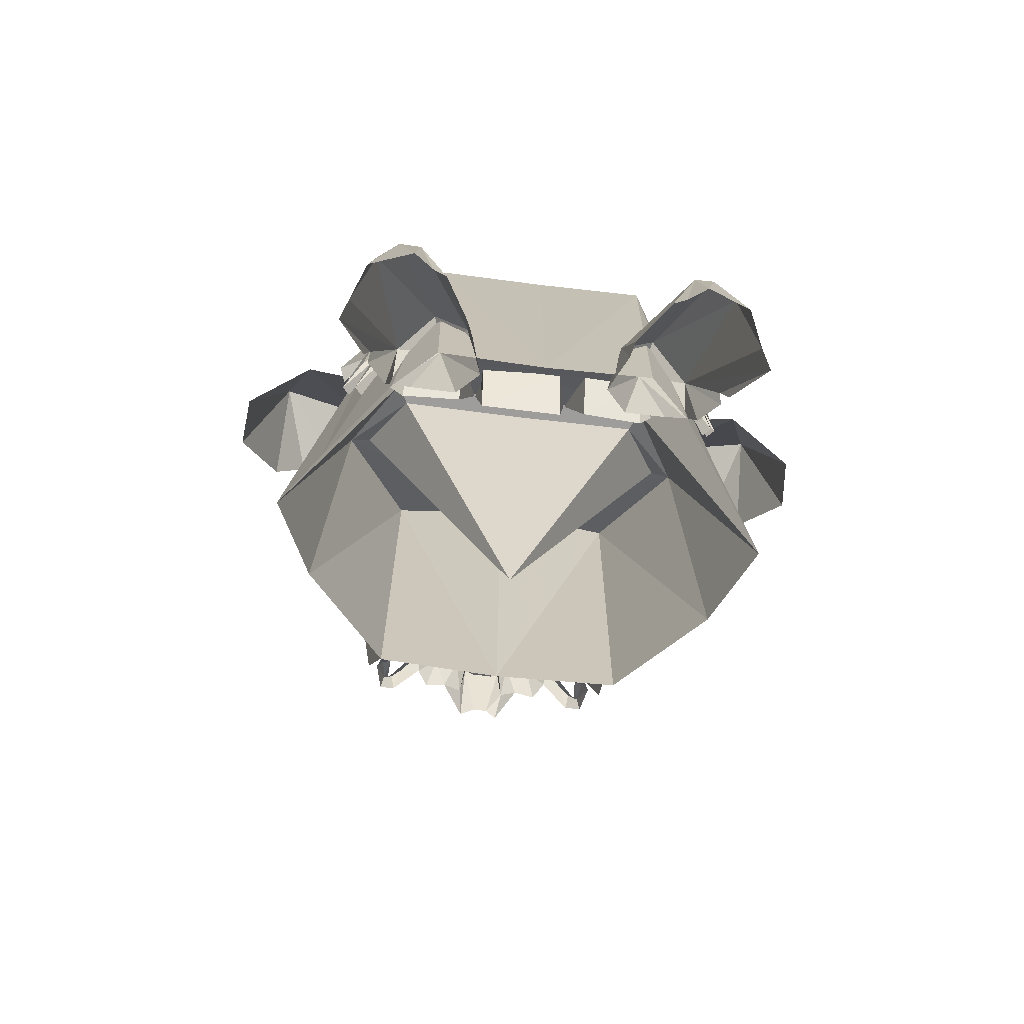
<metadata>
{"format":"obj","ext":"obj","renderer":"f3d","projection":"perspective","resolution":1024,"background":"white","views":[{"elev":-70.7,"azim":173.0,"up":"+Z"}]}
</metadata>
<code>
g meg004_body_skin
v -0.1338 -0.09685 -0.2309
v -0.09833 -0.2013 -0.1501
v -0.09242 -0.1481 -0.06531
v -0.1358 -0.1659 -0.3118
v 0.1107 -0.2013 -0.1501
v 0.1461 -0.09685 -0.2309
v 0.1047 -0.1481 -0.06531
v 0.1481 -0.1659 -0.3118
v -0.1358 -0.1659 -0.3118
v -0.2561 -0.1028 -0.2368
v -0.2659 -0.1718 -0.3137
v -0.1338 -0.09685 -0.2309
v 0.2684 -0.1028 -0.2368
v 0.1481 -0.1659 -0.3118
v 0.2763 -0.1718 -0.3137
v 0.1461 -0.09685 -0.2309
v 0.09488 -0.1718 -0.3196
v -0.07468 -0.1047 -0.227
v -0.08256 -0.1718 -0.3196
v 0.1008 -0.1146 -0.227
v -0.09242 -0.1481 -0.06531
v -0.08256 -0.1718 -0.3196
v -0.07468 -0.1047 -0.227
v -0.09833 -0.2013 -0.1501
v 0.3374 0.009613 -0.6469
v 0.3354 -0.01799 -0.365
v 0.3216 0.003698 -0.4912
v 0.4143 -0.08108 -0.4655
v 0.3374 -0.04362 -0.3748
v 0.4024 -0.1087 -0.4754
v 0.09488 -0.1718 -0.3196
v 0.1047 -0.1481 -0.06531
v 0.1008 -0.1146 -0.227
v 0.1107 -0.2013 -0.1501
v -0.3211 -0.01799 -0.365
v -0.3231 0.009613 -0.6469
v -0.3073 0.003698 -0.4912
v -0.3448 -0.0239 -0.3512
v -0.402 -0.09488 -0.4813
v -0.3231 -0.04362 -0.3748
v -0.3882 -0.1087 -0.4754
v -0.3744 0.2777 -1.408
v -0.3211 0.1634 -1.183
v -0.331 0.1752 -1.248
v -0.2758 0.122 -0.9939
v -0.3211 0.1535 -1.223
v -0.2876 0.1062 -1.185
v -0.3606 0.3014 -1.355
v -0.2758 0.08059 -1.091
v -0.329 0.331 -1.138
v -0.3389 0.3527 -1.29
v -0.191 0.1062 -0.9249
v -0.2403 0.06679 -1.053
v -0.1555 0.09045 -1.134
v -0.1141 0.1397 -1.165
v -0.1437 0.1772 -0.9939
v -0.12 0.1733 -1.213
v -0.1378 0.2363 -1.276
v -0.1476 0.258 -1.244
v -0.1949 0.3586 -1.337
v -0.2107 0.1713 -0.8993
v -0.2896 0.3507 -1.091
v -0.258 0.3842 -1.298
v -0.2482 0.3606 -1.138
v -0.2206 0.3645 -1.319
v 0.3315 0.1634 -1.183
v 0.3847 0.2777 -1.408
v 0.3413 0.1752 -1.248
v 0.2861 0.122 -0.9939
v 0.3334 0.1535 -1.223
v 0.298 0.1062 -1.185
v 0.3729 0.3014 -1.355
v 0.2881 0.08059 -1.091
v 0.3394 0.331 -1.138
v 0.3492 0.3527 -1.29
v 0.2033 0.1062 -0.9249
v 0.2526 0.06679 -1.053
v 0.1659 0.09045 -1.134
v 0.1245 0.1397 -1.165
v 0.156 0.1772 -0.9939
v 0.1323 0.1733 -1.213
v 0.1481 0.2363 -1.276
v 0.1599 0.258 -1.244
v 0.2073 0.3586 -1.337
v 0.2211 0.1713 -0.8993
v 0.3019 0.3507 -1.091
v 0.2684 0.3842 -1.298
v 0.2605 0.3606 -1.138
v 0.2329 0.3645 -1.319
v 0.2822 0.07468 -0.7593
v 0.361 0.02341 -0.9525
v 0.3472 0.007641 -0.9486
v 0.3039 0.09242 -0.7199
v 0.3236 0.0865 -0.9407
v 0.2802 0.09833 -0.8815
v 0.2684 0.12 -0.8677
v -0.3448 0.02341 -0.9525
v -0.2659 0.07468 -0.7593
v -0.331 0.007641 -0.9486
v -0.2876 0.09242 -0.7199
v -0.2659 0.09833 -0.8815
v -0.3093 0.0865 -0.9407
v -0.2521 0.12 -0.8677
v 0.4517 -0.5503 -0.154
v 0.4202 -0.5779 -0.1284
v 0.4912 -0.436 -0.1284
v 0.4064 -0.4439 -0.08305
v 0.367 -0.5858 -0.06925
v 0.3374 -0.5207 -0.05742
v 0.5464 -0.2684 -0.06334
v 0.3768 -0.3216 -0.00616
v 0.5483 -0.4182 -0.223
v 0.6213 -0.3098 -0.363
v 0.6134 -0.2112 -0.365
v 0.4912 -0.1481 -0.2723
v 0.3157 -0.1856 -0.1994
v 0.3886 -0.4636 -0.04559
v 0.3118 -0.5148 0.05102
v 0.2664 -0.505 0.06285
v 0.3886 -0.4439 0.05693
v 0.2704 -0.4833 0.1437
v 0.3551 -0.4222 -0.002217
v 0.2684 -0.4419 0.0589
v 0.3571 -0.3827 -0.02193
v 0.3374 -0.3334 -0.06136
v 0.3236 -0.3788 -0.02193
v 0.3058 -0.2447 -0.1067
v 0.298 -0.2013 -0.1323
v 0.2092 -0.4872 0.1634
v 0.298 -0.5917 0.08848
v 0.2073 -0.3926 -0.00616
v 0.2289 -0.367 -0.07911
v 0.2704 -0.158 -0.09488
v 0.2763 -0.1718 -0.3137
v 0.2684 -0.1028 -0.2368
v 0.2112 -0.3177 0.05496
v 0.1363 -0.3847 -0.01405
v 0.2368 -0.3236 -0.03968
v 0.227 -0.2566 0.04904
v 0.154 -0.4182 0.1299
v 0.225 -0.2132 0.00567
v 0.2329 -0.154 -0.09882
v 0.1461 -0.09685 -0.2309
v 0.1047 -0.1481 -0.06531
v 0.227 -0.1816 0.007641
v 0.1856 -0.1797 0.001727
v 0.1895 -0.1954 0.03919
v 0.1816 -0.2171 0.01553
v 0.1264 -0.1678 0.00567
v 0.1067 -0.1757 -0.06728
v 0.087 -0.1856 -0.01996
v 0.06925 -0.2388 0.02539
v 0.01799 -0.2033 0.04904
v 0.06531 -0.1521 -0.04559
v 0.00616 -0.154 -0.04362
v 0.05348 -0.2999 0.03722
v 0.00616 -0.2191 0.07468
v -0.007641 -0.2033 0.04904
v -0.05299 -0.1521 -0.04559
v -0.07468 -0.1856 -0.01996
v 0.00616 -0.3334 0.1299
v 0.02588 -0.3453 0.1042
v 0.06334 -0.3729 -0.03968
v 0.00616 -0.3512 0.1319
v -0.01553 -0.3453 0.1042
v 0.01996 -0.3788 0.1575
v 0.0239 -0.4498 0.2856
v 0.05939 -0.3886 0.1181
v -0.007641 -0.3788 0.1575
v 0.08897 -0.4734 0.3014
v 0.01799 -0.3886 0.2423
v -0.01158 -0.434 0.2561
v -0.05102 -0.3729 -0.03968
v -0.04116 -0.2999 0.03722
v 0.1166 -0.4971 0.3192
v -0.0589 -0.2388 0.02539
v -0.1161 -0.1678 0.00567
v -0.09636 -0.1757 -0.06728
v -0.09242 -0.1481 -0.06531
v 0.08502 -0.5089 0.0313
v 0.07319 -0.4853 0.01356
v 0.1402 -0.4971 0.05693
v -0.01158 -0.4655 -0.0002451
v -0.0451 -0.4557 0.2896
v -0.0727 -0.5089 0.0313
v -0.1062 -0.4971 0.3192
v 0.1619 -0.4439 0.02736
v -0.07665 -0.4971 0.333
v -0.1279 -0.4971 0.05693
v 0.1659 -0.4991 0.1042
v 0.158 -0.5168 0.06876
v 0.2092 -0.4715 0.07468
v 0.1816 -0.505 0.1673
v 0.1639 -0.5562 0.09439
v 0.2073 -0.5917 0.2225
v 0.1856 -0.6292 0.1397
v 0.2506 -0.6292 0.1555
v 0.2802 -0.645 0.06482
v 0.2191 -0.6588 0.0865
v -0.1476 -0.5168 0.06876
v -0.1535 -0.4991 0.1042
v -0.1693 -0.505 0.1673
v -0.1516 -0.5562 0.09439
v -0.1949 -0.5917 0.2225
v -0.1733 -0.6292 0.1397
v -0.2383 -0.6292 0.1555
v -0.2068 -0.6588 0.0865
v -0.2679 -0.645 0.06482
v -0.2856 -0.5917 0.08848
v -0.1969 -0.4872 0.1634
v -0.2561 -0.505 0.06285
v -0.26 -0.4833 0.1437
v -0.1969 -0.4715 0.07468
v -0.1496 -0.4439 0.02736
v -0.1437 -0.4182 0.1299
v -0.1259 -0.3847 -0.01405
v -0.1969 -0.3926 -0.00616
v -0.04707 -0.3886 0.1181
v -0.1989 -0.3177 0.05496
v -0.258 -0.4419 0.0589
v -0.2186 -0.367 -0.07911
v -0.2245 -0.3236 -0.03968
v -0.3428 -0.4222 -0.002217
v -0.2147 -0.2566 0.04904
v -0.2876 -0.2013 -0.1323
v -0.1713 -0.2171 0.01553
v -0.3763 -0.4439 0.05693
v -0.3941 -0.4439 -0.08305
v -0.3645 -0.3216 -0.00616
v -0.3448 -0.3827 -0.02193
v -0.3763 -0.4636 -0.04559
v -0.2994 -0.5148 0.05102
v -0.3251 -0.5207 -0.05742
v -0.3566 -0.5858 -0.06925
v -0.4098 -0.5779 -0.1284
v -0.3251 -0.3334 -0.06136
v -0.3113 -0.3788 -0.02193
v -0.2935 -0.2447 -0.1067
v -0.4789 -0.436 -0.1284
v -0.4394 -0.5503 -0.154
v -0.536 -0.2684 -0.06334
v -0.536 -0.4182 -0.223
v -0.609 -0.3098 -0.363
v -0.6011 -0.2112 -0.365
v -0.4789 -0.1481 -0.2723
v -0.3054 -0.1856 -0.1994
v -0.26 -0.158 -0.09488
v -0.2659 -0.1718 -0.3137
v -0.2561 -0.1028 -0.2368
v -0.2147 -0.2132 0.00567
v -0.2206 -0.154 -0.09882
v -0.1338 -0.09685 -0.2309
v -0.2166 -0.1816 0.007641
v -0.1752 -0.1797 0.001727
v -0.1772 -0.1954 0.03919
v 0.3137 0.0175 -0.6272
v 0.3926 -0.03376 -0.7692
v 0.3788 -0.04953 -0.7633
v 0.3354 0.03524 -0.5957
v 0.3551 0.02933 -0.7889
v 0.3118 0.04116 -0.7317
v 0.298 0.06285 -0.7613
v -0.3763 -0.03376 -0.7692
v -0.2975 0.0175 -0.6272
v -0.3625 -0.04953 -0.7633
v -0.3192 0.03524 -0.5957
v -0.2955 0.04116 -0.7317
v -0.3389 0.02933 -0.7889
v -0.2817 0.06285 -0.7613
v -0.08848 -0.1146 -0.227
v -0.09242 -0.1481 -0.06531
v -0.09636 -0.1363 -0.1205
v -0.05299 -0.1521 -0.04559
v -0.09636 -0.1757 -0.06728
v -0.07468 -0.1856 -0.01996
v -0.07468 -0.1047 -0.227
v 0.00616 -0.1028 -0.223
v 0.00616 -0.154 -0.04362
v 0.06531 -0.1521 -0.04559
v 0.08502 -0.1047 -0.227
v 0.1008 -0.1146 -0.227
v 0.1047 -0.1481 -0.06531
v 0.1087 -0.1363 -0.1205
v 0.1067 -0.1757 -0.06728
v 0.087 -0.1856 -0.01996
v -0.2482 -0.9328 -0.04559
v -0.2718 -0.8894 -0.2191
v -0.2837 -0.8066 -0.2309
v -0.2186 -0.8737 0.05693
v -0.2797 -0.8106 -0.1245
v -0.262 -0.781 -0.1067
v -0.2659 -0.7731 -0.296
v -0.2423 -0.7455 -0.1875
v -0.1949 -0.7633 -0.02982
v -0.1871 -0.7218 -0.1225
v -0.1871 -0.8855 0.1062
v -0.1535 -0.779 0.01947
v -0.1023 -0.8401 0.09242
v -0.1417 -0.7258 -0.08108
v -0.124 -0.7416 0.009613
v -0.1181 -0.7356 -0.07319
v -0.08848 -0.7376 -0.01799
v -0.1003 -0.7218 -0.08897
v -0.0865 -0.7593 0.08059
v -0.0451 -0.7633 0.09439
v -0.01356 -0.7771 0.02341
v -0.0865 -0.8263 0.1141
v -0.01947 -0.7968 0.1161
v -0.04904 -0.8599 0.1338
v 0.03968 -0.7968 0.1161
v 0.06136 -0.8599 0.1338
v 0.03573 -0.7771 0.02341
v -0.05693 -0.9151 0.1023
v -0.1003 -0.8835 0.1042
v -0.0865 -0.8756 0.1259
v -0.08453 -0.8559 0.1141
v 0.06925 -0.7633 0.09439
v 0.1166 -0.7376 -0.01799
v 0.1008 -0.8263 0.1141
v -0.1595 -0.8835 0.09636
v 0.1107 -0.7593 0.08059
v 0.1166 -0.8401 0.09242
v 0.1501 -0.7416 0.01158
v 0.1461 -0.7356 -0.07122
v 0.1323 -0.7218 -0.087
v 0.1718 -0.7258 -0.07911
v 0.1757 -0.779 0.01947
v 0.1994 -0.8855 0.1062
v 0.2112 -0.7159 -0.1205
v 0.2191 -0.7633 -0.02785
v 0.2704 -0.7455 -0.1718
v 0.2861 -0.781 -0.09882
v 0.294 -0.7731 -0.2644
v 0.3039 -0.8066 -0.2132
v 0.2309 -0.8737 0.05693
v 0.298 -0.8106 -0.1107
v 0.2585 -0.9328 -0.04165
v 0.2861 -0.8894 -0.1994
v 0.2151 -0.8875 0.09439
v 0.1974 -0.919 0.07665
v 0.1737 -0.9151 0.1062
v 0.1777 -0.8934 0.09242
v 0.1126 -0.8835 0.1042
v 0.09882 -0.8559 0.1141
v 0.1659 -0.9111 0.08848
v 0.09685 -0.8756 0.1259
v 0.156 -0.9506 0.124
v 0.06728 -0.9151 0.1023
v 0.03179 -0.9466 0.0175
v 0.1974 -0.9525 0.02539
v 0.2368 -0.9486 -0.01996
v 0.1856 -0.9584 0.06285
v 0.1659 -0.9722 0.1023
v 0.1954 -0.9762 0.05693
v 0.1205 -0.9979 0.1358
v 0.1185 -0.9348 0.1437
v 0.09488 -0.9407 0.1496
v 0.07122 -0.9604 0.1397
v 0.2546 -0.9604 -0.0002451
v 0.2684 -0.9565 -0.03968
v 0.2487 -1.012 0.02144
v 0.2546 -1.02 -0.02193
v 0.2388 -0.9998 -0.004188
v 0.223 -1.033 0.007641
v 0.2289 -1.018 0.04904
v 0.2092 -1.01 0.07073
v 0.1639 -1.004 0.06876
v 0.1402 -1.033 0.04904
v 0.09488 -1.033 0.06679
v 0.06728 -0.992 0.12
v 0.04756 -0.99 0.07862
v 0.05545 -1.025 0.02341
v 0.04756 -1.065 -0.03179
v 0.04559 -1.006 0.1023
v 0.01602 -1.053 -0.02193
v -0.03722 -1.006 0.1023
v -0.01553 -1.053 -0.02193
v -0.04904 -1.025 0.02341
v -0.03919 -1.065 -0.03179
v -0.0865 -1.033 0.06679
v -0.03919 -0.99 0.07862
v -0.0589 -0.992 0.12
v -0.1121 -0.9979 0.1358
v -0.1319 -1.033 0.04904
v -0.1555 -1.004 0.06876
v -0.01947 -0.9821 0.03327
v 0.02785 -0.9821 0.03327
v -0.02933 -0.9545 0.01947
v -0.0451 -0.9427 0.05102
v -0.06285 -0.9604 0.1397
v -0.08453 -0.9407 0.1496
v -0.1102 -0.9348 0.1437
v -0.1457 -0.9506 0.124
v -0.1575 -0.9722 0.1023
v -0.1555 -0.9111 0.08848
v -0.1634 -0.9151 0.1062
v -0.2009 -1.01 0.07073
v -0.2147 -1.033 0.007641
v -0.1772 -0.9584 0.06285
v -0.1871 -0.9762 0.05693
v -0.189 -0.9525 0.02341
v -0.2304 -0.9998 -0.004188
v -0.1871 -0.919 0.07665
v -0.2265 -0.9486 -0.02193
v -0.2206 -1.018 0.04904
v -0.2403 -1.012 0.02144
v -0.2482 -1.02 -0.02193
v -0.26 -0.9565 -0.04165
v -0.2462 -0.9604 -0.0002451
v -0.2048 -0.8875 0.09439
v 0.2132 0.1575 -0.4636
v 0.00616 0.1752 -1.193
v 0.2073 0.1733 -1.169
v 0.2861 0.09636 -1.158
v 0.4084 -0.09094 -1.057
v 0.3551 -0.1028 -0.2428
v 0.4892 -0.2171 -0.9979
v 0.00616 0.1555 -0.4636
v -0.2028 0.1575 -0.4636
v -0.1949 0.1733 -1.169
v -0.2738 0.09636 -1.158
v -0.396 -0.09094 -1.057
v -0.3448 -0.1028 -0.2428
v -0.4769 -0.2171 -0.9722
v 0.00616 -0.1028 -0.2309
v 0.2881 -0.1935 -0.1599
v -0.2758 -0.1935 -0.1599
v 0.3886 -0.3748 -0.05348
v 0.4163 -0.3906 -0.919
v 0.00616 -0.1935 -0.1599
v -0.3763 -0.3748 -0.05348
v -0.4039 -0.3906 -0.919
v 0.2526 -0.5858 0.08453
v 0.00616 -0.5602 0.08453
v 0.2526 -0.6036 -0.8165
v 0.00616 -0.6114 -0.8204
v 0.2664 -0.2349 -0.1599
v -0.2561 -0.2349 -0.1599
v -0.2423 -0.5858 0.08453
v -0.2423 -0.6036 -0.8165
v 0.3472 -0.3689 -0.05348
v 0.00616 -0.2368 -0.1599
v 0.00616 -0.3768 -0.8579
v -0.3349 -0.3689 -0.05348
g meg004_body_skin_0
f 3 2 1
f 4 1 2
f 7 6 5
f 8 5 6
f 11 10 9
f 12 9 10
f 15 14 13
f 16 13 14
f 19 18 17
f 18 20 17
f 23 22 21
f 24 21 22
f 27 26 25
f 25 26 28
f 26 29 28
f 30 28 29
f 33 32 31
f 34 31 32
f 37 36 35
f 38 35 36
f 39 38 36
f 35 38 40
f 38 39 40
f 41 40 39
f 44 43 42
f 43 45 42
f 46 45 43
f 47 45 46
f 42 45 48
f 49 45 47
f 48 45 50
f 51 48 50
f 52 45 49
f 53 52 49
f 53 54 52
f 54 55 52
f 52 55 56
f 55 57 56
f 56 57 58
f 59 56 58
f 56 59 60
f 52 61 45
f 61 50 45
f 52 56 61
f 50 62 51
f 50 61 62
f 51 62 63
f 60 64 56
f 61 56 64
f 64 62 61
f 64 63 62
f 65 64 60
f 63 64 65
f 68 67 66
f 66 67 69
f 70 66 69
f 69 71 70
f 69 67 72
f 69 73 71
f 72 74 69
f 75 74 72
f 69 76 73
f 76 77 73
f 78 77 76
f 79 78 76
f 79 76 80
f 81 79 80
f 81 80 82
f 83 82 80
f 83 80 84
f 85 76 69
f 85 69 74
f 80 76 85
f 74 75 86
f 74 86 85
f 75 87 86
f 84 80 88
f 85 88 80
f 88 85 86
f 88 86 87
f 88 89 84
f 87 89 88
f 92 91 90
f 93 90 91
f 91 94 93
f 90 93 95
f 96 93 94
f 93 96 95
f 99 98 97
f 100 97 98
f 98 101 100
f 97 100 102
f 100 101 103
f 103 102 100
f 106 105 104
f 107 105 106
f 107 108 105
f 108 107 109
f 107 106 110
f 111 107 110
f 106 112 110
f 112 113 110
f 114 110 113
f 115 110 114
f 111 110 115
f 116 111 115
f 117 109 107
f 118 109 117
f 119 118 117
f 117 107 120
f 117 120 119
f 121 119 120
f 120 122 121
f 122 120 107
f 122 107 111
f 123 121 122
f 124 122 111
f 111 125 124
f 126 124 125
f 111 127 125
f 111 116 127
f 128 127 116
f 119 121 129
f 129 130 119
f 131 121 123
f 123 132 131
f 128 116 133
f 116 134 133
f 135 133 134
f 131 132 136
f 131 136 137
f 138 136 132
f 138 128 139
f 136 138 139
f 121 131 140
f 140 131 137
f 133 141 128
f 141 139 128
f 135 142 133
f 143 142 135
f 144 142 143
f 133 142 145
f 141 133 145
f 142 144 146
f 146 145 142
f 145 147 141
f 146 147 145
f 141 147 148
f 141 148 139
f 146 148 147
f 149 146 144
f 148 146 149
f 144 150 149
f 150 151 149
f 152 139 148
f 152 148 149
f 151 152 149
f 151 153 152
f 154 153 151
f 139 152 136
f 154 155 153
f 156 136 152
f 152 153 156
f 156 137 136
f 157 153 155
f 157 155 158
f 159 158 155
f 159 160 158
f 157 161 153
f 157 158 161
f 162 156 153
f 162 153 161
f 163 137 156
f 162 163 156
f 164 162 161
f 165 161 158
f 164 161 165
f 164 166 162
f 162 166 163
f 167 163 166
f 168 163 167
f 163 168 137
f 169 166 164
f 164 165 169
f 170 137 168
f 168 167 170
f 166 171 167
f 169 171 166
f 171 169 172
f 172 167 171
f 169 165 173
f 173 172 169
f 165 158 174
f 173 165 174
f 170 175 137
f 140 137 175
f 176 174 158
f 158 160 176
f 176 160 177
f 160 178 177
f 178 179 177
f 180 175 170
f 180 170 181
f 182 175 180
f 175 182 140
f 170 167 181
f 181 167 183
f 167 184 183
f 183 184 185
f 167 172 184
f 184 172 186
f 186 185 184
f 187 140 182
f 140 187 121
f 186 188 185
f 186 185 188
f 189 185 186
f 190 187 182
f 191 190 182
f 192 121 187
f 190 192 187
f 129 121 192
f 191 193 190
f 192 190 193
f 129 192 193
f 194 193 191
f 129 193 195
f 193 194 195
f 130 129 195
f 196 195 194
f 195 197 130
f 196 197 195
f 130 197 198
f 199 197 196
f 199 198 197
f 201 200 189
f 202 200 201
f 202 203 200
f 202 204 203
f 205 203 204
f 206 205 204
f 206 207 205
f 208 207 206
f 206 209 208
f 206 204 209
f 209 204 210
f 210 204 202
f 210 211 209
f 212 211 210
f 210 213 212
f 213 210 202
f 201 213 202
f 201 214 213
f 201 189 214
f 213 214 212
f 214 189 215
f 215 212 214
f 186 215 189
f 215 186 216
f 217 212 215
f 217 215 216
f 186 218 216
f 218 186 172
f 218 172 173
f 173 216 218
f 216 173 174
f 174 219 216
f 217 216 219
f 174 176 219
f 217 220 212
f 220 217 221
f 217 219 221
f 222 221 219
f 212 220 223
f 219 224 222
f 224 219 176
f 222 224 225
f 176 226 224
f 176 177 226
f 227 212 223
f 227 223 228
f 228 223 229
f 212 227 211
f 223 230 229
f 231 211 227
f 228 231 227
f 232 211 231
f 233 232 231
f 231 228 233
f 234 233 228
f 228 235 234
f 229 230 236
f 237 236 230
f 229 236 238
f 228 239 235
f 239 240 235
f 239 228 241
f 228 229 241
f 242 239 241
f 243 242 241
f 241 244 243
f 241 245 244
f 241 229 245
f 229 246 245
f 229 238 246
f 225 246 238
f 225 247 246
f 248 246 247
f 249 248 247
f 247 225 250
f 250 225 224
f 250 224 226
f 249 247 251
f 252 249 251
f 179 252 251
f 250 253 247
f 247 253 251
f 251 254 179
f 253 254 251
f 177 179 254
f 254 226 177
f 250 226 255
f 255 253 250
f 254 253 255
f 226 254 255
f 258 257 256
f 259 256 257
f 257 260 259
f 256 259 261
f 262 259 260
f 259 262 261
f 265 264 263
f 266 263 264
f 264 267 266
f 263 266 268
f 266 267 269
f 269 268 266
f 272 271 270
f 273 270 271
f 274 273 271
f 275 273 274
f 276 270 273
f 276 273 277
f 278 277 273
f 278 279 277
f 280 277 279
f 281 280 279
f 279 282 281
f 283 281 282
f 279 284 282
f 279 285 284
f 288 287 286
f 286 289 288
f 290 288 289
f 290 291 288
f 290 289 291
f 288 291 292
f 293 292 291
f 291 294 293
f 289 294 291
f 295 293 294
f 289 296 294
f 297 294 296
f 294 297 295
f 297 296 298
f 299 295 297
f 299 297 300
f 298 300 297
f 300 301 299
f 301 300 302
f 302 303 301
f 300 304 302
f 300 298 304
f 304 305 302
f 306 302 305
f 305 304 307
f 307 304 298
f 308 306 305
f 305 307 308
f 309 308 307
f 308 310 306
f 308 309 310
f 311 310 309
f 312 306 310
f 309 313 311
f 313 309 314
f 315 314 309
f 315 316 314
f 315 309 316
f 307 316 309
f 307 298 316
f 316 298 314
f 310 317 312
f 312 317 318
f 317 310 319
f 311 319 310
f 320 314 298
f 320 298 296
f 321 318 317
f 321 317 319
f 319 322 321
f 321 323 318
f 323 321 322
f 324 318 323
f 318 324 325
f 324 323 326
f 326 323 327
f 322 327 323
f 327 322 328
f 326 327 329
f 330 329 327
f 327 328 330
f 329 330 331
f 332 331 330
f 331 332 333
f 334 333 332
f 330 335 332
f 335 330 328
f 336 334 332
f 336 332 335
f 336 335 334
f 337 334 335
f 338 334 337
f 335 328 339
f 335 339 337
f 328 340 339
f 339 340 337
f 340 328 341
f 328 342 341
f 342 328 322
f 342 322 343
f 344 343 322
f 342 343 345
f 345 341 342
f 319 344 322
f 319 311 344
f 346 343 344
f 346 344 311
f 346 311 343
f 341 345 347
f 345 343 347
f 348 343 311
f 348 311 313
f 348 313 349
f 340 341 350
f 350 351 340
f 352 350 341
f 351 337 340
f 353 352 341
f 347 353 341
f 354 352 353
f 347 355 353
f 355 347 356
f 343 356 347
f 357 356 343
f 343 348 357
f 357 355 356
f 358 357 348
f 358 355 357
f 348 349 358
f 337 351 359
f 337 359 360
f 359 351 361
f 361 360 359
f 360 361 362
f 363 361 351
f 362 361 364
f 361 363 365
f 365 364 361
f 365 363 366
f 366 364 365
f 354 366 363
f 366 354 353
f 367 364 366
f 353 367 366
f 353 355 367
f 367 355 368
f 368 355 369
f 369 355 370
f 370 355 358
f 370 358 349
f 371 370 349
f 369 370 372
f 372 370 371
f 369 372 373
f 373 372 374
f 374 372 371
f 373 374 375
f 374 376 375
f 374 371 376
f 377 375 376
f 378 377 376
f 378 379 377
f 380 379 378
f 378 376 381
f 371 381 376
f 382 380 378
f 382 378 381
f 383 380 382
f 383 384 380
f 383 385 384
f 381 371 386
f 386 371 387
f 349 387 371
f 349 386 387
f 388 381 386
f 386 349 388
f 381 388 382
f 349 313 388
f 382 388 389
f 313 389 388
f 390 382 389
f 389 313 390
f 383 382 390
f 390 313 391
f 383 390 391
f 314 391 313
f 383 391 392
f 391 314 392
f 393 383 392
f 392 314 393
f 383 394 385
f 383 393 394
f 314 395 393
f 395 314 320
f 395 320 296
f 396 393 395
f 393 396 394
f 296 396 395
f 385 394 397
f 398 385 397
f 399 394 396
f 400 394 399
f 397 394 400
f 399 396 401
f 400 402 397
f 403 401 396
f 403 396 296
f 404 401 403
f 397 405 398
f 405 397 402
f 405 406 398
f 406 405 402
f 402 404 406
f 407 398 406
f 408 407 406
f 406 409 408
f 409 406 404
f 409 286 408
f 404 286 409
f 404 403 286
f 296 410 403
f 410 286 403
f 289 410 296
f 289 286 410
f 413 412 411
f 414 413 411
f 414 411 415
f 416 415 411
f 417 415 416
f 418 411 412
f 411 418 416
f 418 412 419
f 420 419 412
f 419 420 421
f 421 422 419
f 423 419 422
f 419 423 418
f 422 424 423
f 425 416 418
f 425 418 423
f 416 426 417
f 416 425 426
f 423 424 427
f 423 427 425
f 428 417 426
f 429 417 428
f 430 426 425
f 430 425 427
f 431 427 424
f 424 432 431
f 428 433 429
f 433 428 434
f 435 429 433
f 435 433 436
f 434 436 433
f 426 437 428
f 426 430 437
f 427 438 430
f 427 431 438
f 431 432 439
f 434 439 436
f 439 434 431
f 440 439 432
f 440 436 439
f 441 434 428
f 441 428 437
f 442 437 430
f 442 430 438
f 437 443 441
f 442 443 437
f 441 443 434
f 443 442 438
f 438 431 444
f 444 431 434
f 443 438 444
f 443 444 434

</code>
